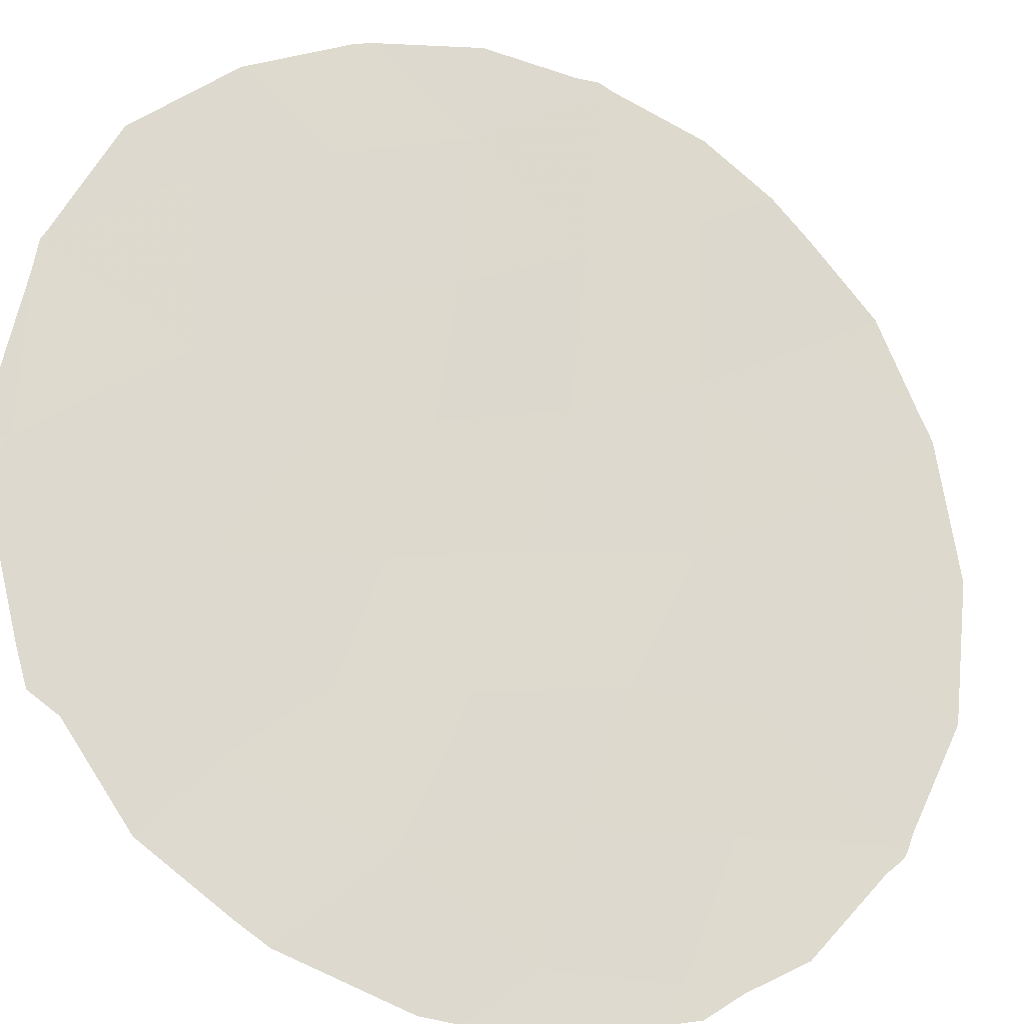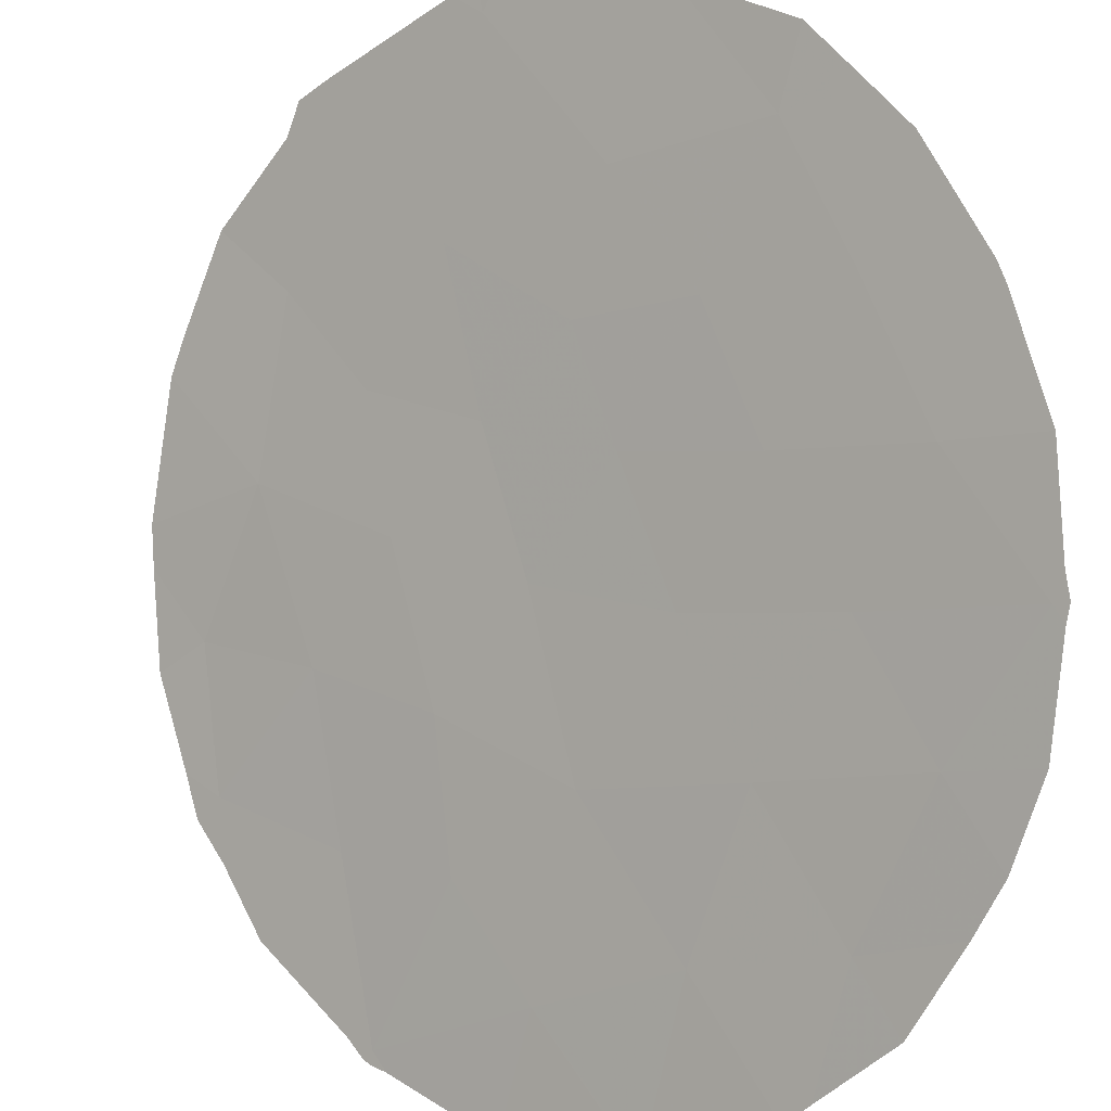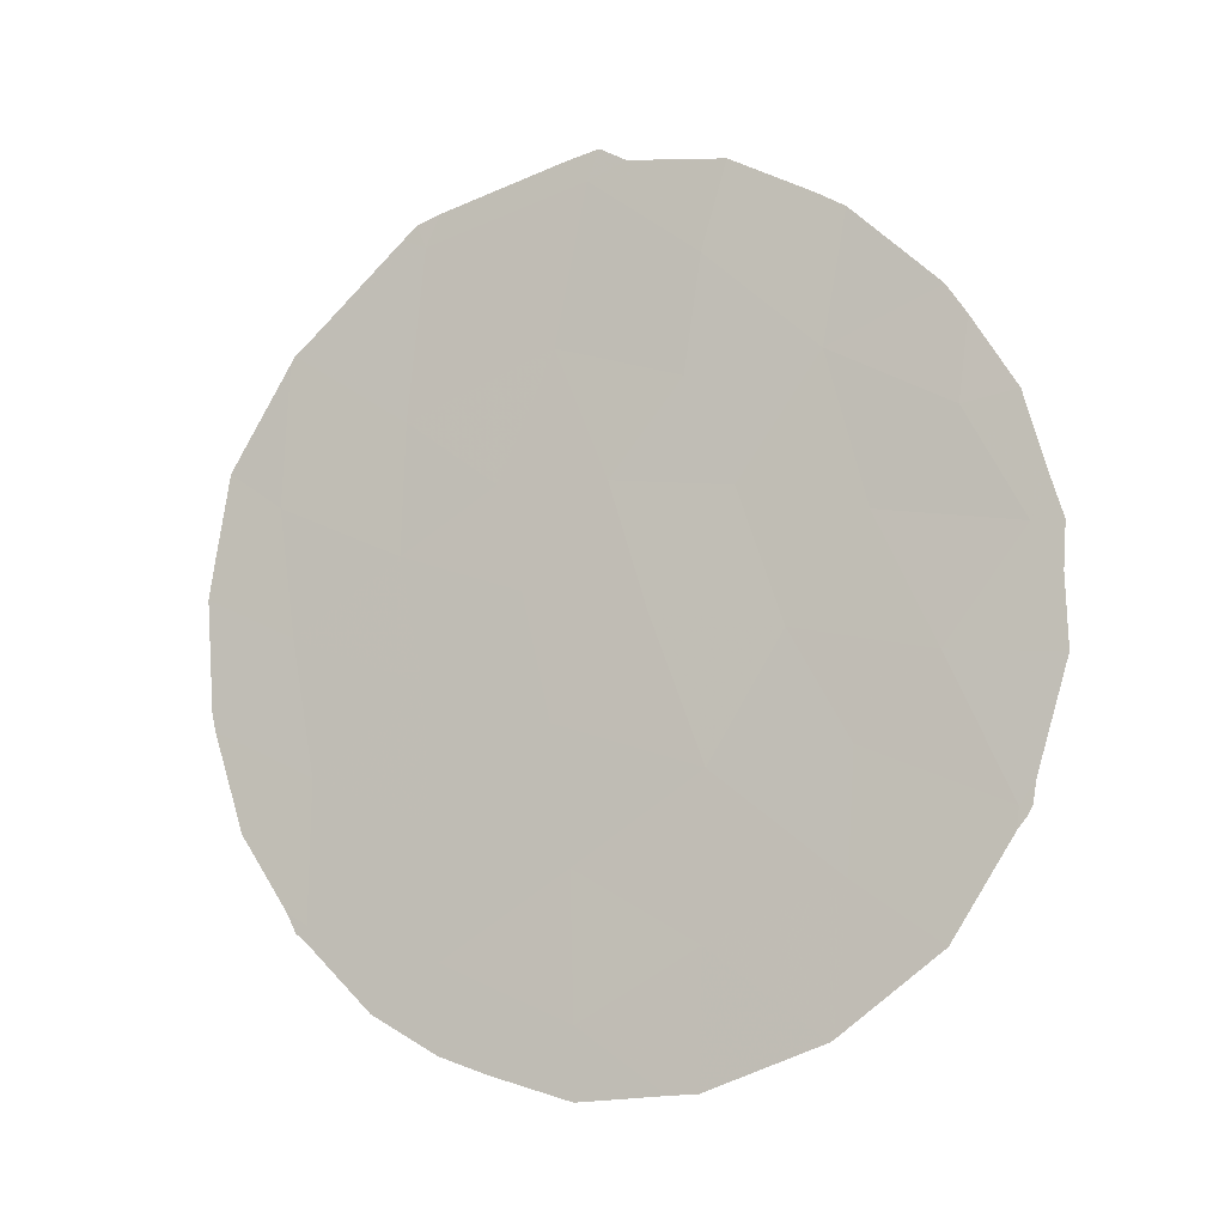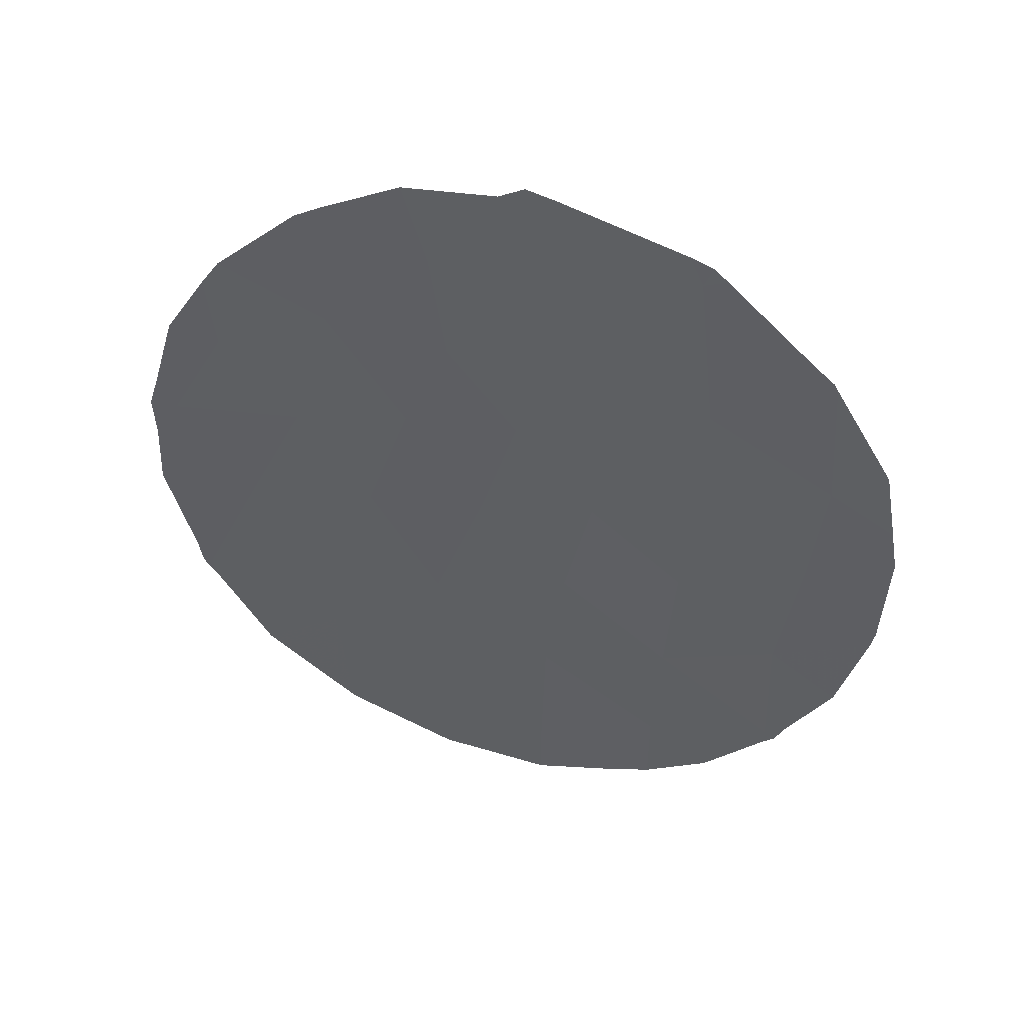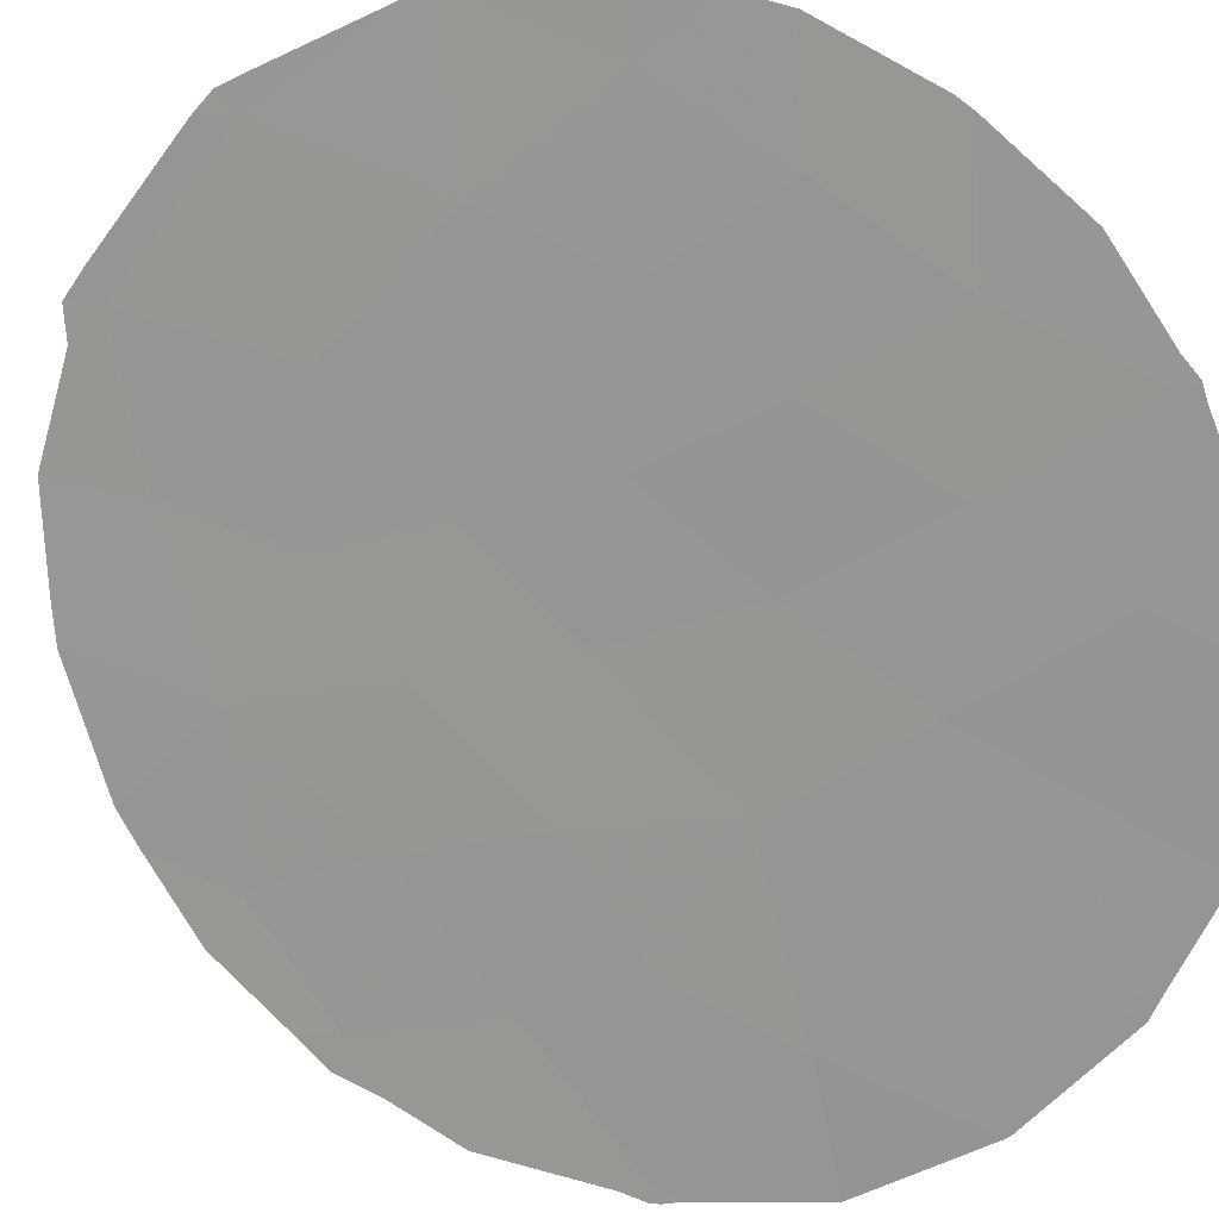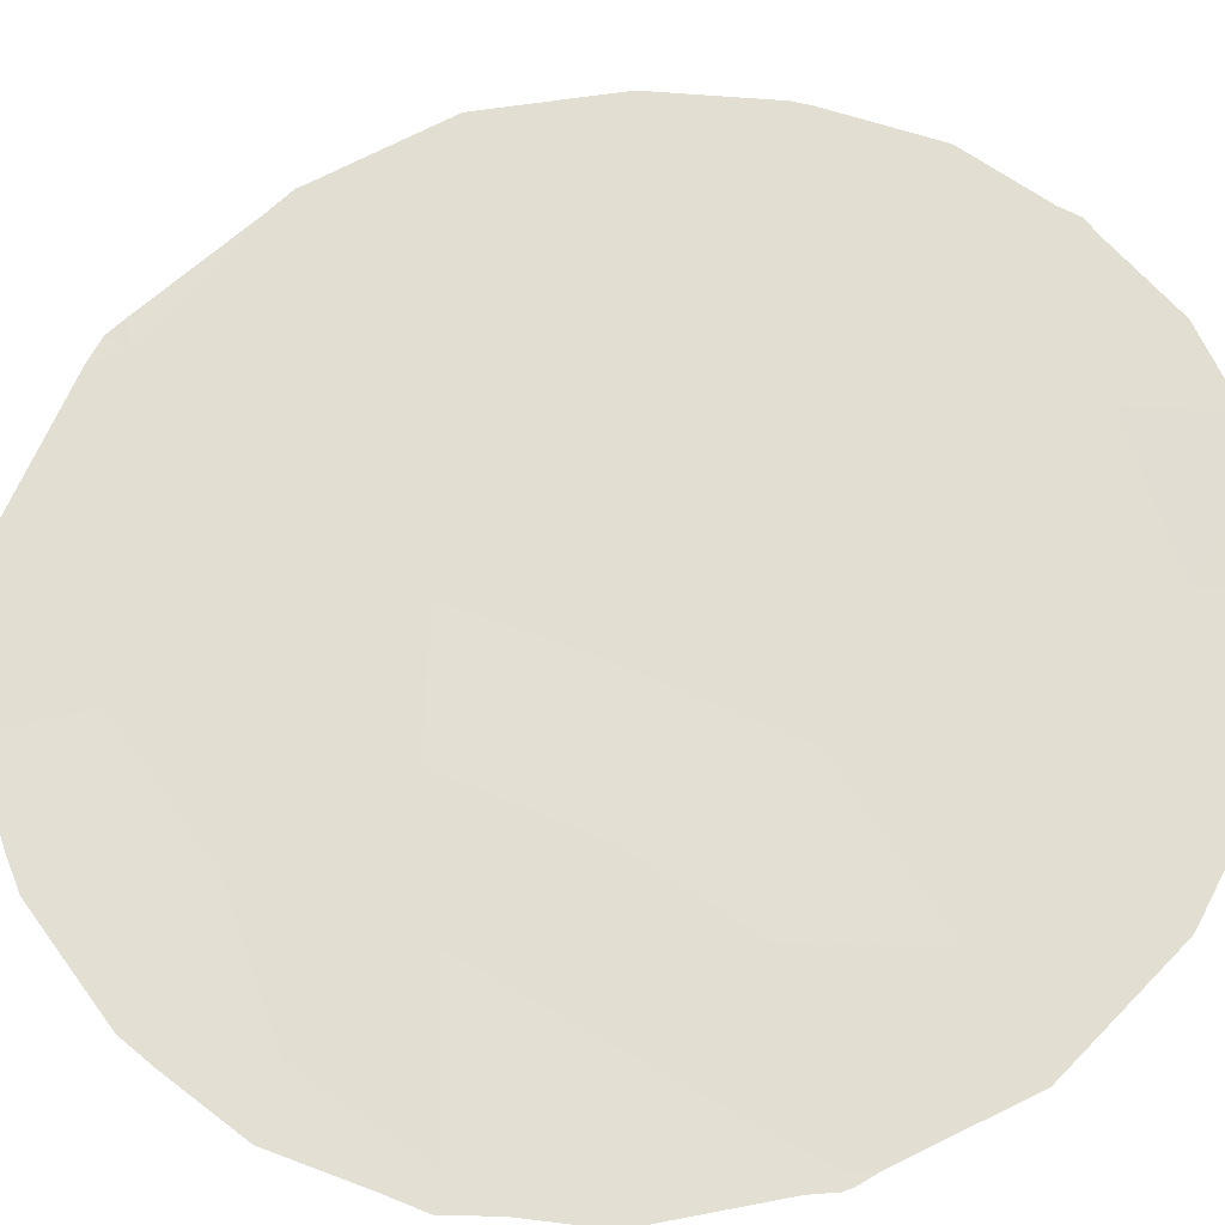
<metadata>
{"format":"obj","ext":"obj","renderer":"f3d","projection":"perspective","resolution":1024,"background":"white","views":[{"elev":27.3,"azim":49.0,"up":"+Y"},{"elev":63.1,"azim":151.7,"up":"+Y"},{"elev":-8.7,"azim":-26.1,"up":"+Z"},{"elev":46.4,"azim":149.8,"up":"+Z"},{"elev":64.5,"azim":120.2,"up":"+Y"},{"elev":17.1,"azim":99.8,"up":"+Y"}]}
</metadata>
<code>
v 42.22 45.72 -20.42
v 46.46 41.31 -16.74
v 47.3 40.43 -14.98
v 48.55 39.13 -15.88
v 44.65 43.18 -19.79
v 44.35 43.47 -17.99
v 44.86 43 -21.73
v 46.12 41.6 -13.53
v 45.96 41.79 -15.2
v 44.98 42.75 -12.37
v 43.31 44.48 -13.06
v 42.2 45.78 -22.44
v 47.55 40.21 -20.21
v 46.17 41.63 -20.46
v 45.6 42.18 -18.33
v 44.67 43.12 -14.67
v 45.21 42.57 -16.55
v 47.73 40.01 -17.17
v 49.18 38.53 -17.46
v 44.9 42.96 -23.78
v 46.13 41.69 -22.75
v 43.1 44.77 -17.41
v 43.56 44.37 -22.96
v 48.35 39.37 -19.05
v 47.49 40.28 -21.93
v 43.35 44.53 -19.19
v 44.09 43.73 -16.5
v 46.93 40.84 -18.66
v 43.14 44.7 -15.54
v 41.81 46.08 -16.62
v 49.01 38.69 -21.06
v 43.47 44.43 -21.11
v 41.98 45.94 -18.47
v 49.49 38.21 -17.47
v 49.37 38.33 -16.93
v 47.24 40.47 -12.87
v 47.54 40.17 -13.1
v 45.1 42.63 -11.92
v 45.38 42.34 -12.13
v 49.11 38.57 -15.74
v 49.47 38.24 -18.12
v 45.81 42.04 -24.67
v 46.1 41.74 -24.64
v 47.3 40.48 -23.98
v 47.34 40.44 -23.95
v 46.38 41.32 -12.27
v 44.78 42.96 -12.04
v 43.21 44.58 -12.73
v 43.46 44.33 -12.6
v 49.5 38.21 -19.15
v 48.99 38.71 -21.36
v 48.37 39.36 -22.8
v 41.91 45.92 -14.45
v 41.87 45.96 -14.56
v 41.25 46.64 -16.07
v 42.08 45.9 -22.55
v 41.98 46 -22.27
v 42.2 45.78 -22.69
v 42.13 45.69 -14.17
v 43.07 44.73 -12.92
v 41.48 46.5 -21.18
v 48.65 39.04 -14.7
v 48.45 39.26 -14.27
v 44.91 42.97 -24.77
v 44.06 43.87 -24.43
v 43.57 44.38 -24.19
v 41.11 46.8 -17.19
v 41.04 46.89 -17.86
v 49.14 38.56 -21.05
v 49.1 38.6 -21.17
v 49.18 38.53 -20.73
v 41.12 46.83 -19.47
v 41.16 46.8 -19.73
v 42.88 45.09 -23.64
f 19 34 35
f 8 3 37
f 8 37 36
f 8 9 3
f 10 39 38
f 22 33 26
f 5 15 6
f 16 10 11
f 19 18 24
f 4 19 35
f 4 35 40
f 7 20 21
f 27 22 6
f 14 7 21
f 19 41 34
f 13 28 14
f 25 14 21
f 18 28 24
f 21 20 42
f 21 42 43
f 30 22 29
f 8 16 9
f 25 21 44
f 25 44 45
f 16 8 10
f 10 8 46
f 10 46 39
f 10 38 47
f 11 49 48
f 32 12 23
f 15 5 14
f 5 7 14
f 23 20 7
f 13 25 31
f 19 24 50
f 19 50 41
f 31 25 52
f 31 52 51
f 17 2 9
f 3 9 2
f 11 10 47
f 11 47 49
f 30 29 53
f 30 53 54
f 30 54 55
f 2 18 3
f 18 19 4
f 15 28 2
f 17 15 2
f 2 28 18
f 28 13 24
f 8 36 46
f 12 57 56
f 12 56 58
f 11 60 59
f 12 1 61
f 12 61 57
f 3 4 62
f 3 62 63
f 6 26 5
f 32 26 1
f 3 63 37
f 25 13 14
f 22 26 6
f 33 1 26
f 16 27 17
f 29 22 27
f 28 15 14
f 17 6 15
f 6 17 27
f 29 16 11
f 11 48 60
f 21 43 44
f 20 64 42
f 27 16 29
f 20 65 64
f 20 23 66
f 20 66 65
f 33 30 67
f 33 67 68
f 31 70 69
f 31 69 71
f 32 1 12
f 32 23 7
f 13 31 24
f 25 45 52
f 24 31 71
f 24 71 50
f 17 9 16
f 29 11 59
f 29 59 53
f 30 55 67
f 3 18 4
f 5 32 7
f 26 32 5
f 1 33 72
f 1 72 73
f 22 30 33
f 4 40 62
f 1 73 61
f 31 51 70
f 33 68 72
f 23 74 66
f 23 12 58
f 23 58 74

</code>
